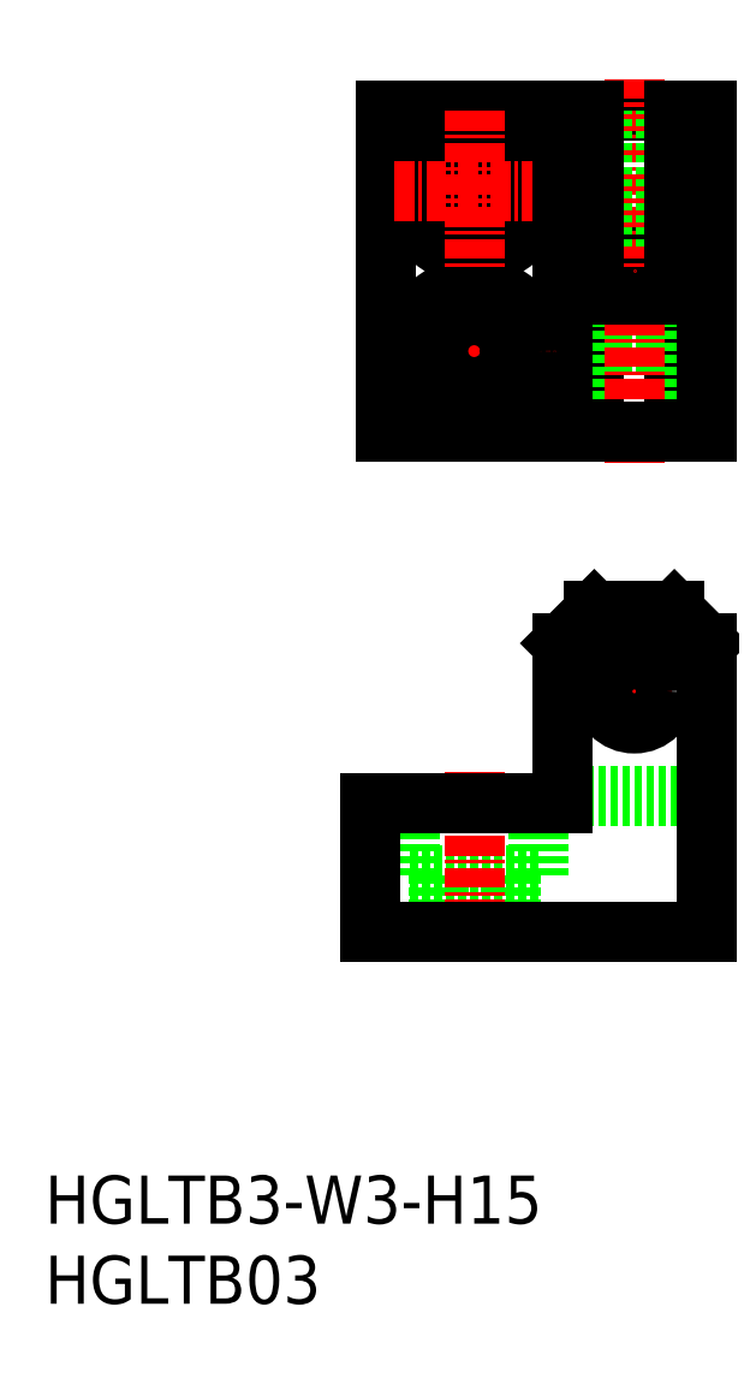
<metadata>
{"format":"dxf","ext":"dxf","renderer":"ezdxf+matplotlib","layout":"modelspace","background":"white","min_lineweight":24,"dpi":150}
</metadata>
<code>
0
SECTION
2
ENTITIES
0
TEXT
8
0
10
114.9
20
51.17
30
0
40
3
1
HGLTB03
11
114.9
21
52.67
31
0
73
     2
0
TEXT
8
0
10
114.9
20
56.17
30
0
40
3
1
HGLTB3-W3-H15
11
114.9
21
57.67
31
0
73
     2
0
LINE
8
0
10
145.7
20
77.89
30
0
11
145.7
21
82.39
31
0
0
LINE
8
0
10
144
20
77.89
30
0
11
144
21
74.39
31
0
0
LINE
8
0
10
137.7
20
77.89
30
0
11
137.7
21
82.39
31
0
0
LINE
8
0
10
139.5
20
77.89
30
0
11
139.5
21
74.39
31
0
0
LINE
8
0
10
137.7
20
77.89
30
0
11
145.7
21
77.89
31
0
0
LINE
8
0
10
154.2
20
114.1
30
0
11
154.2
21
105.6
31
0
0
LINE
8
0
10
149.2
20
114.1
30
0
11
149.2
21
105.6
31
0
0
LINE
8
0
10
153.7
20
114.1
30
0
11
153.7
21
105.6
31
0
0
LINE
8
0
10
149.7
20
114.1
30
0
11
149.7
21
105.6
31
0
0
LINE
8
0
10
147.2
20
82.89
30
0
11
156.2
21
82.89
31
0
0
LINE
8
CENTER
10
151.7
20
91.73
30
0
11
151.7
21
87.06
31
0
0
LINE
8
CENTER
10
149.4
20
89.39
30
0
11
154.1
21
89.39
31
0
0
LINE
8
CENTER
10
151.7
20
103.6
30
0
11
151.7
21
115.6
31
0
0
LINE
8
0
10
147.2
20
117.1
30
0
11
156.2
21
117.1
31
0
0
LINE
8
0
10
154.2
20
94.39
30
0
11
156.2
21
92.39
31
0
0
LINE
8
DASHED
10
147.2
20
114.1
30
0
11
147.2
21
114.1
31
0
0
LINE
8
0
10
149.2
20
94.39
30
0
11
147.2
21
92.39
31
0
0
LINE
8
0
10
147.2
20
114.1
30
0
11
156.2
21
114.1
31
0
0
LINE
8
0
10
149.2
20
94.39
30
0
11
154.2
21
94.39
31
0
0
CIRCLE
8
0
10
151.7
20
89.39
30
0
40
2
0
LINE
8
0
10
147.2
20
82.39
30
0
11
147.2
21
92.39
31
0
0
LINE
8
0
10
156.2
20
125.6
30
0
11
156.2
21
105.6
31
0
0
LINE
8
0
10
147.2
20
114.1
30
0
11
147.2
21
105.6
31
0
0
LINE
8
0
10
156.2
20
74.39
30
0
11
156.2
21
92.39
31
0
0
LINE
8
CENTER
10
141.7
20
84.39
30
0
11
141.7
21
72.39
31
0
0
LINE
8
0
10
136.2
20
125.6
30
0
11
136.2
21
105.6
31
0
0
LINE
8
0
10
135.2
20
74.39
30
0
11
135.2
21
82.39
31
0
0
LINE
8
0
10
136.2
20
125.6
30
0
11
156.2
21
125.6
31
0
0
LINE
8
0
10
136.2
20
105.6
30
0
11
156.2
21
105.6
31
0
0
LINE
8
0
10
135.2
20
74.39
30
0
11
156.2
21
74.39
31
0
0
LINE
8
0
10
135.2
20
82.39
30
0
11
147.2
21
82.39
31
0
0
LINE
8
CENTER
10
136.7
20
110.6
30
0
11
146.7
21
110.6
31
0
0
LINE
8
CENTER
10
141.7
20
115.6
30
0
11
141.7
21
105.6
31
0
0
CIRCLE
8
0
10
141.7
20
110.6
30
0
40
4
0
CIRCLE
8
0
10
141.7
20
110.6
30
0
40
2.25
0
CIRCLE
8
0
10
141.7
20
120.6
30
0
40
2.25
0
CIRCLE
8
0
10
141.7
20
120.6
30
0
40
4
0
LINE
8
CENTER
10
141.7
20
125.6
30
0
11
141.7
21
115.6
31
0
0
LINE
8
CENTER
10
136.7
20
120.6
30
0
11
146.7
21
120.6
31
0
0
LINE
8
0
10
147.2
20
117.1
30
0
11
147.2
21
125.6
31
0
0
LINE
8
CENTER
10
151.7
20
127.6
30
0
11
151.7
21
115.6
31
0
0
LINE
8
0
10
149.7
20
117.1
30
0
11
149.7
21
125.6
31
0
0
LINE
8
0
10
153.7
20
117.1
30
0
11
153.7
21
125.6
31
0
0
LINE
8
0
10
149.2
20
117.1
30
0
11
149.2
21
125.6
31
0
0
LINE
8
0
10
154.2
20
117.1
30
0
11
154.2
21
125.6
31
0
0
ENDSEC
0
EOF

</code>
